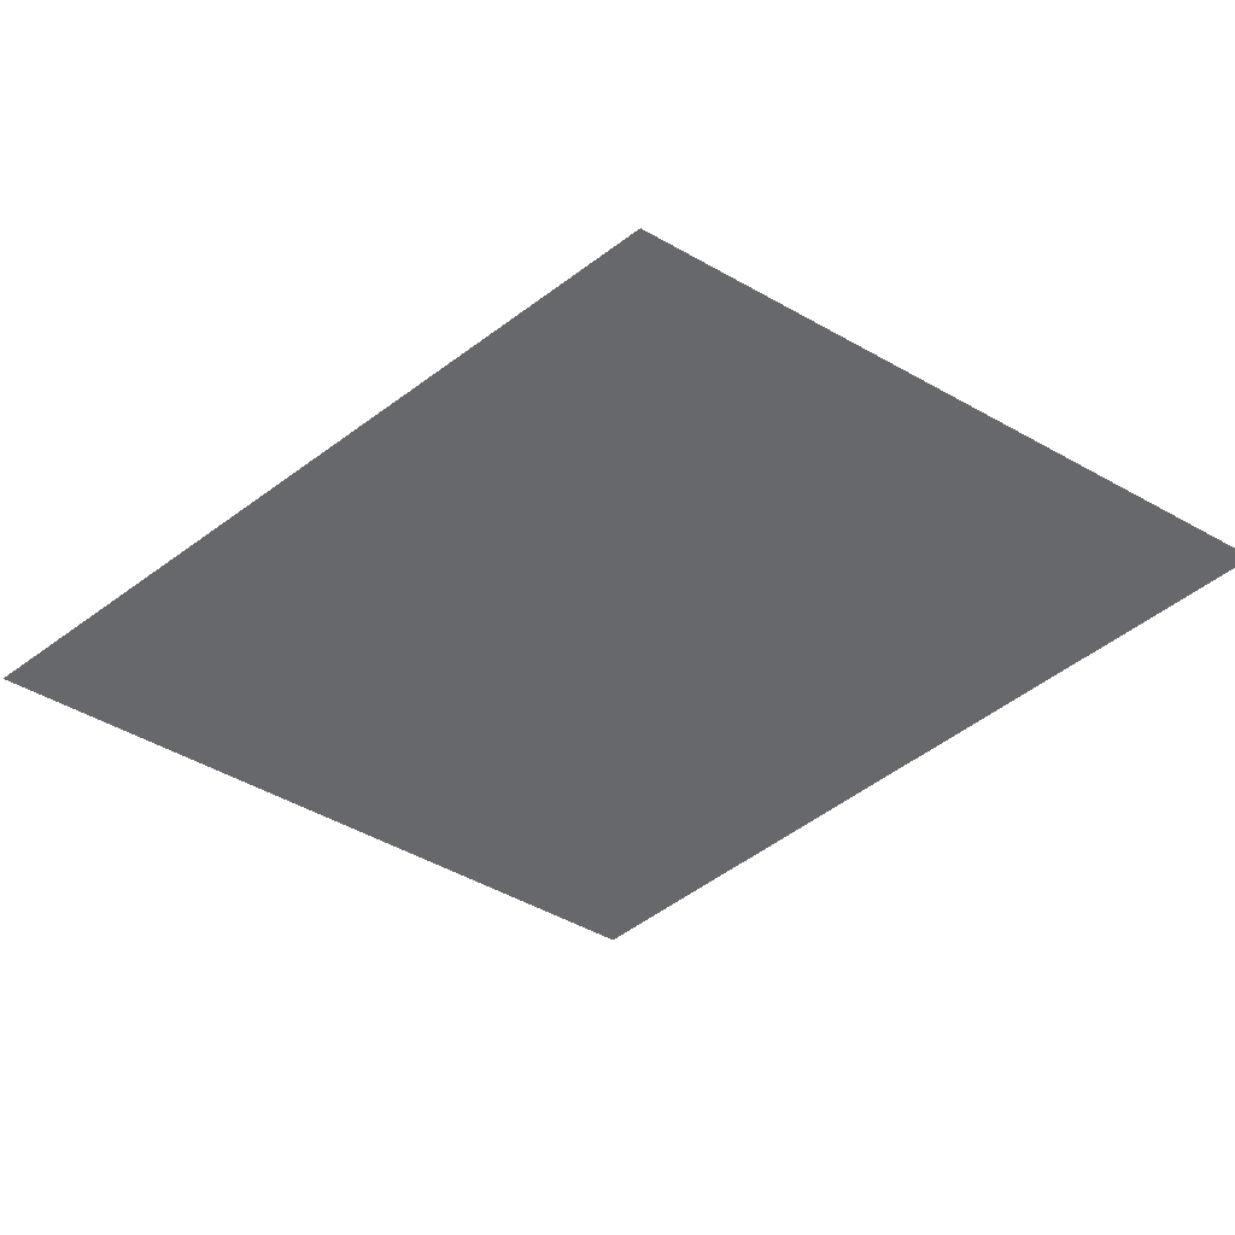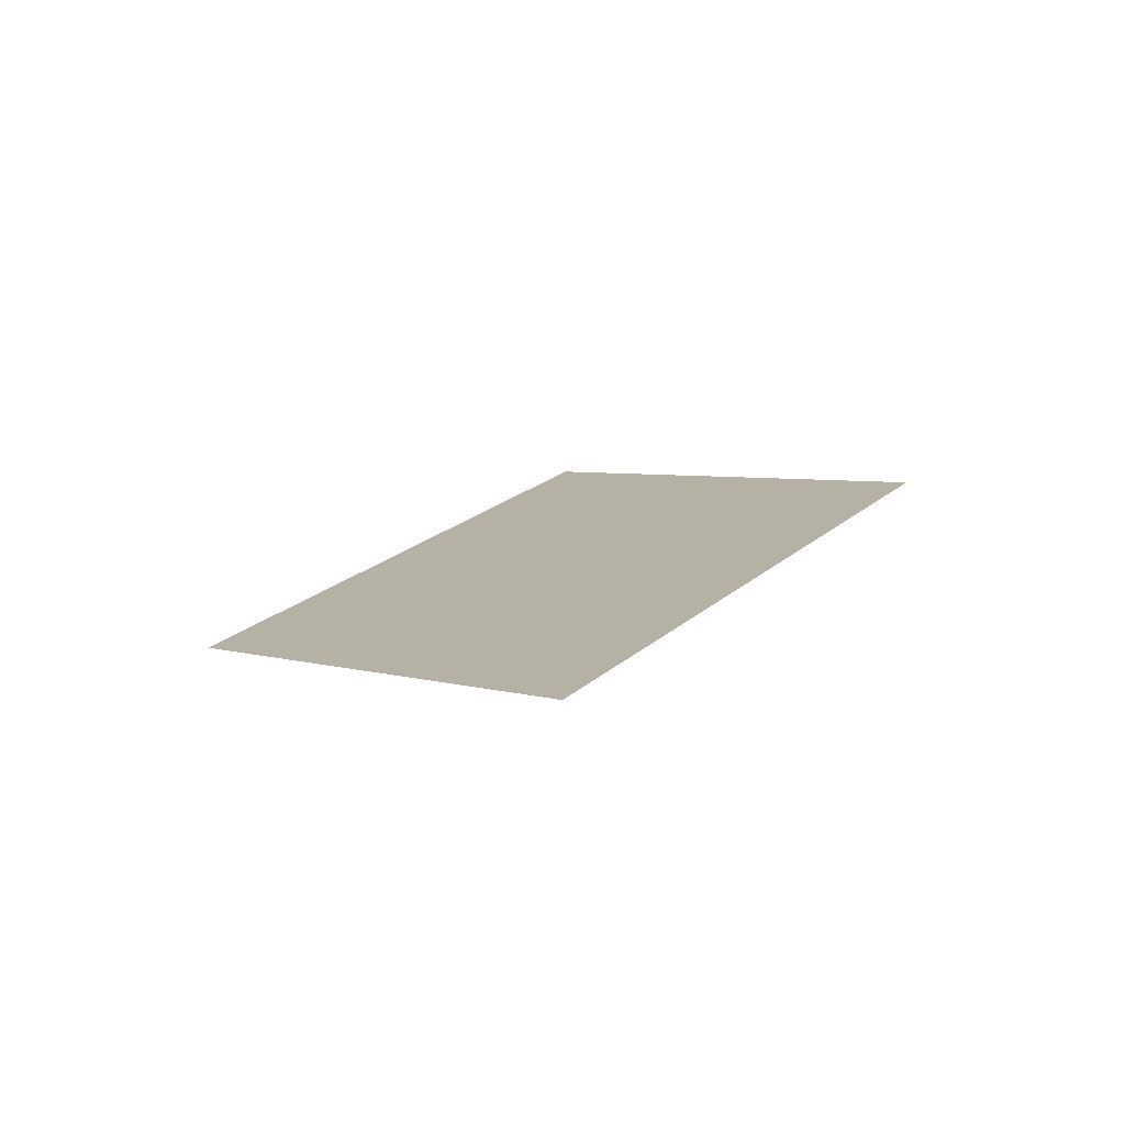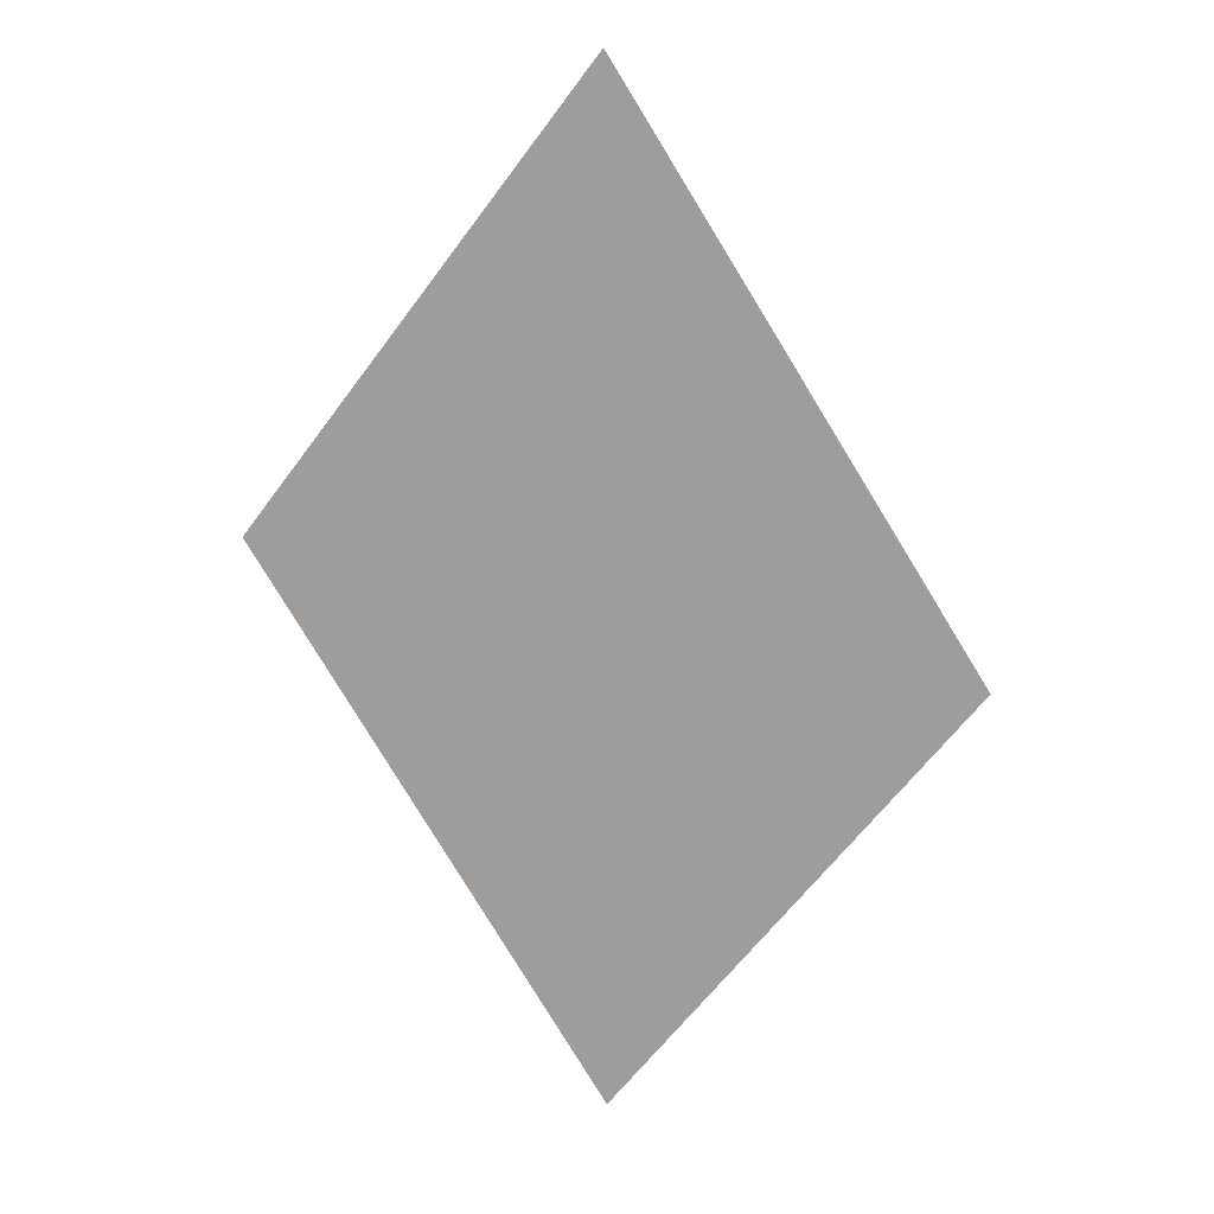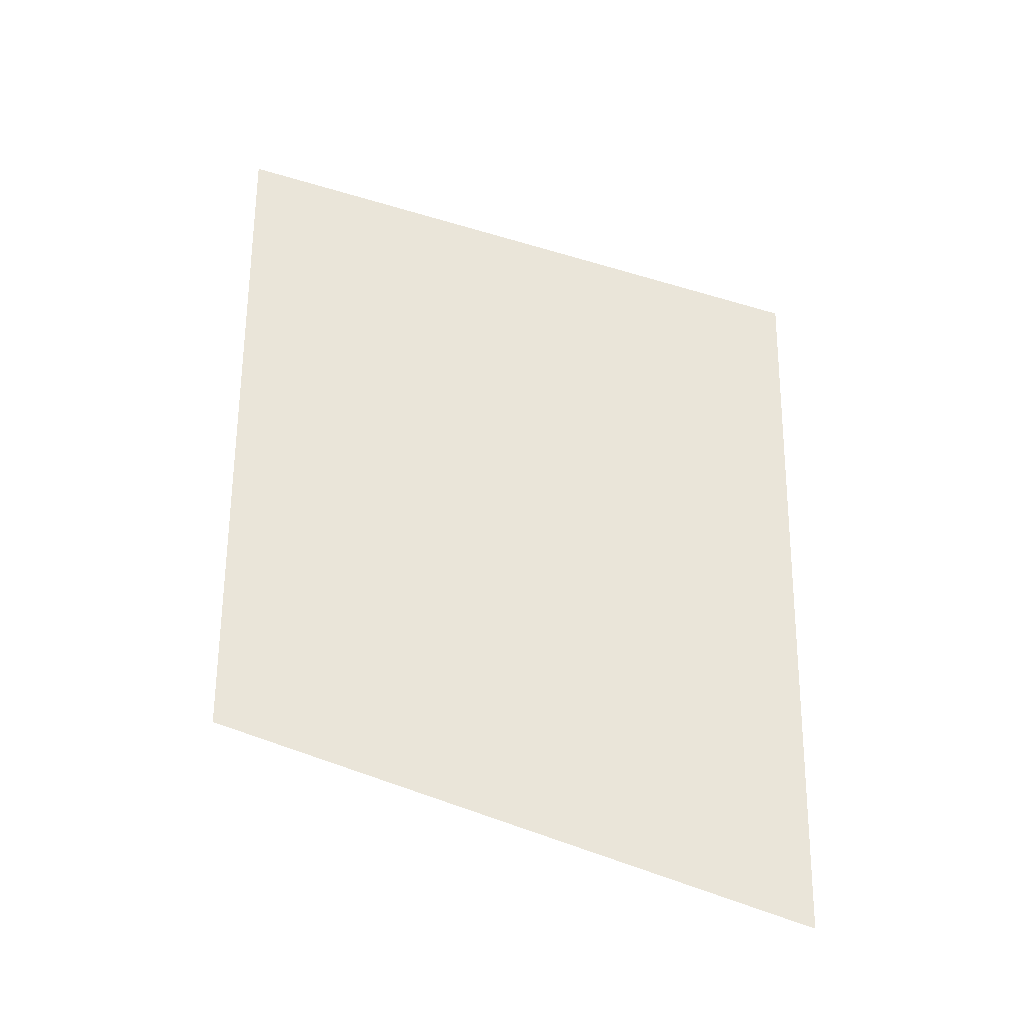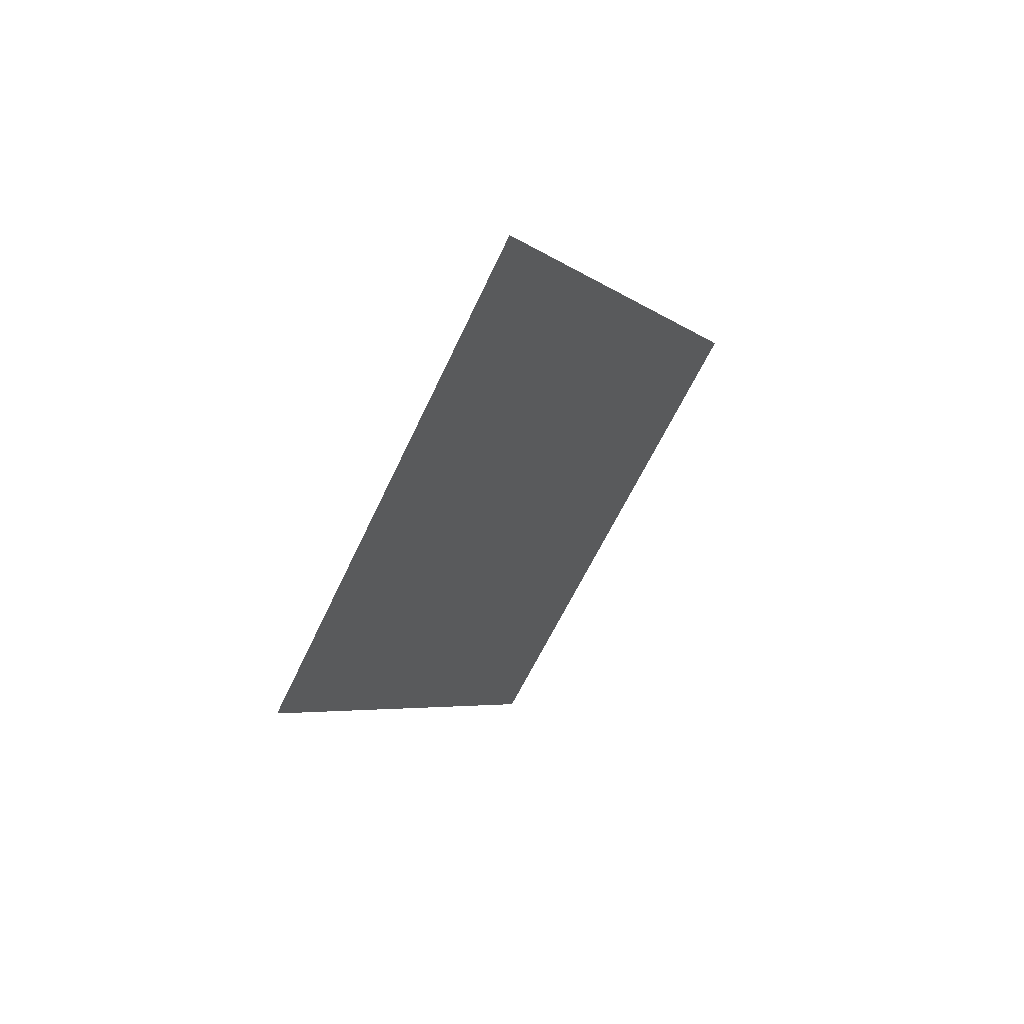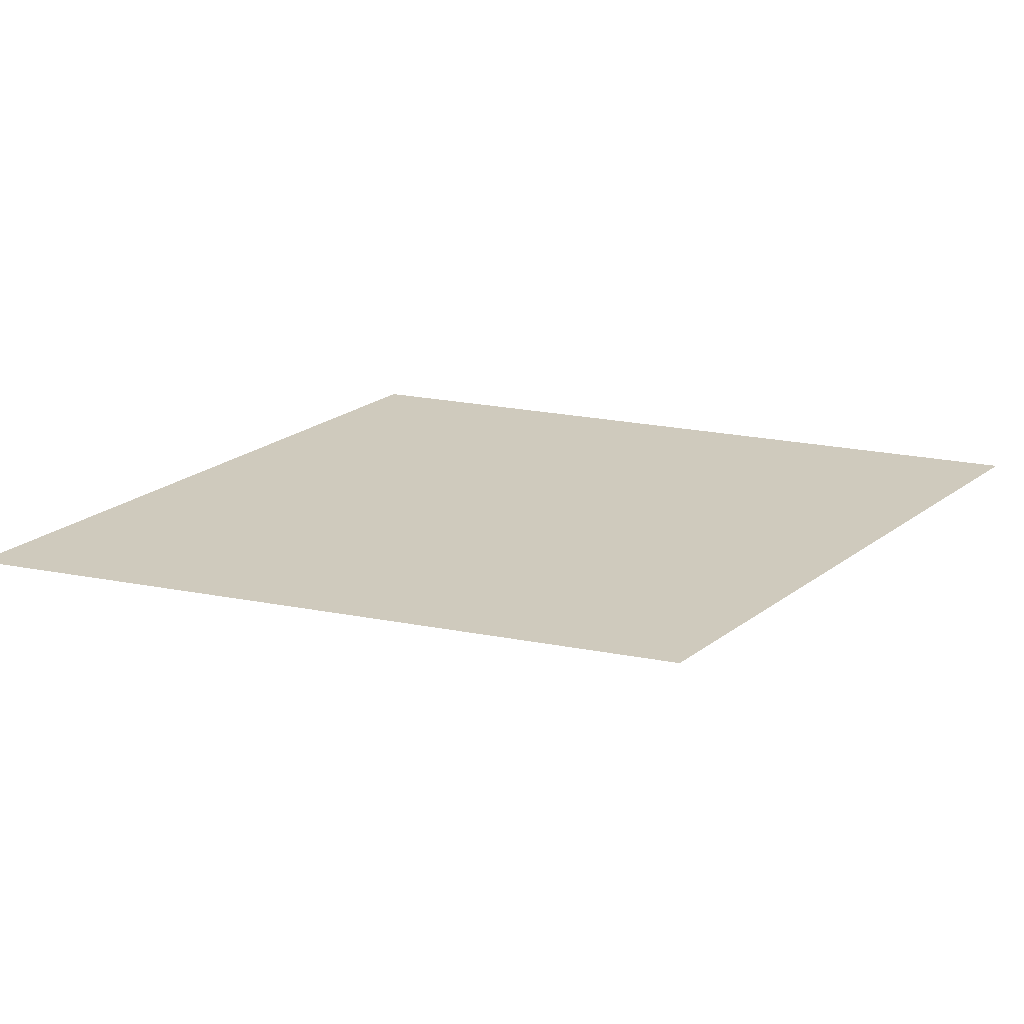
<metadata>
{"format":"obj","ext":"obj","renderer":"f3d","projection":"perspective","resolution":1024,"background":"white","views":[{"elev":-52.4,"azim":-83.2,"up":"+Z"},{"elev":-77.6,"azim":11.8,"up":"+Y"},{"elev":16.1,"azim":-167.2,"up":"+Y"},{"elev":58.2,"azim":147.9,"up":"+Z"},{"elev":60.5,"azim":132.4,"up":"+Y"},{"elev":22.8,"azim":-103.8,"up":"+Z"}]}
</metadata>
<code>
o WorldMap Molten Front, Npc 54324: Skitterflame
v 0.1923 0.5308 0
v 0.1811 0.5131 0
v 0.2033 0.5164 0
v 0.1922 0.4991 0
g Route 1
f 1 2 3
f 2 4 3

</code>
